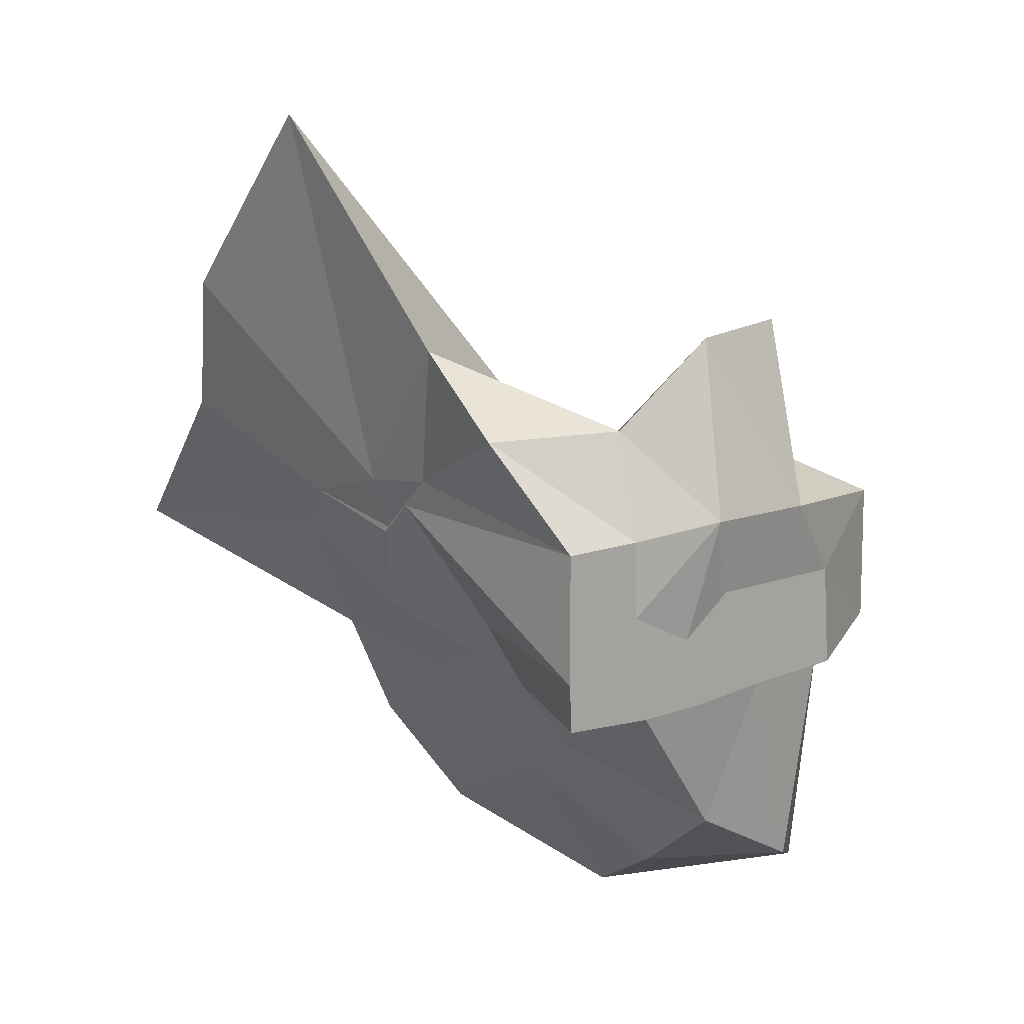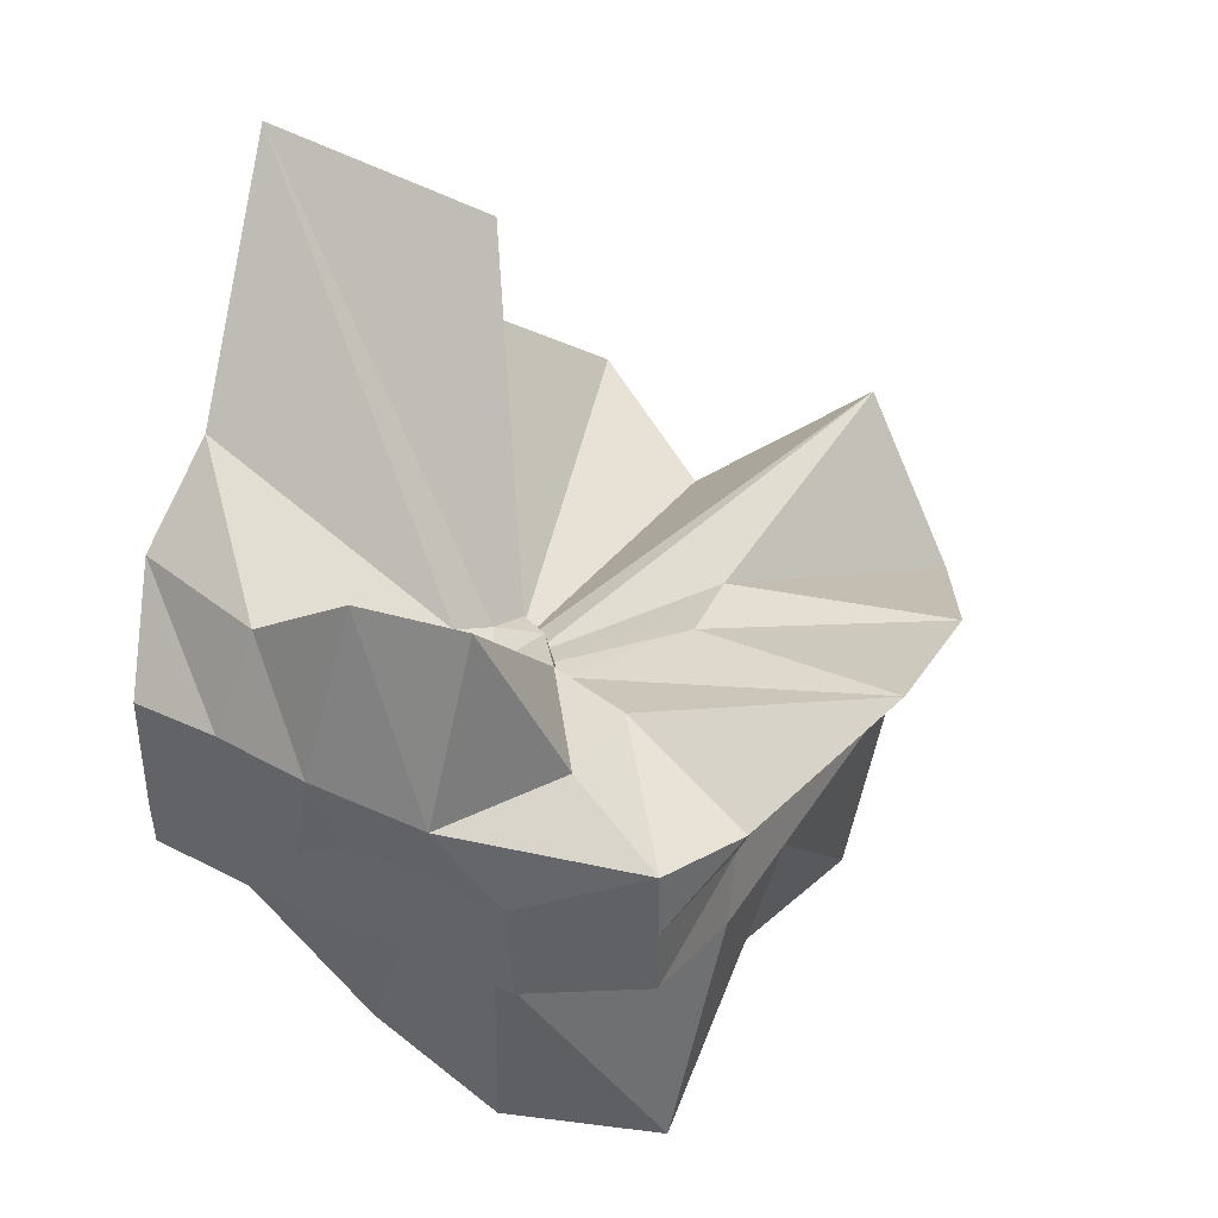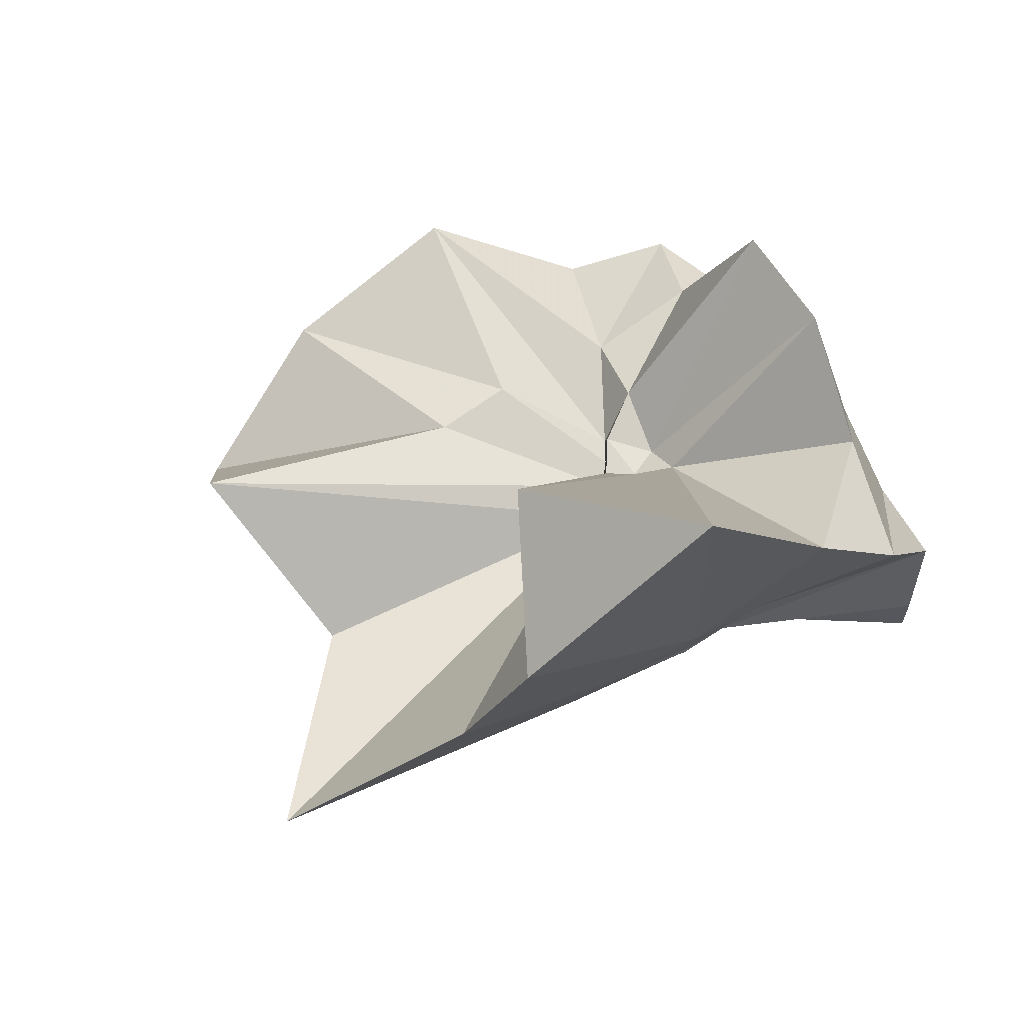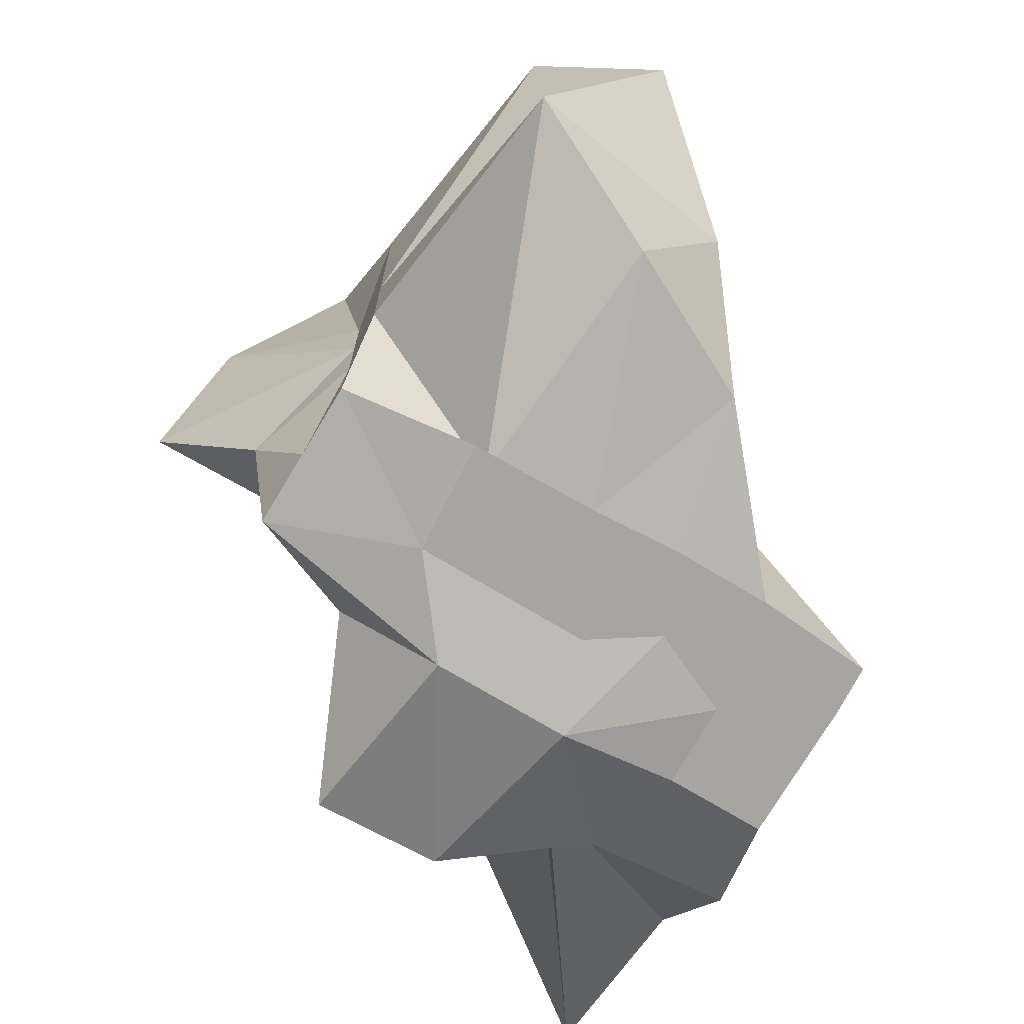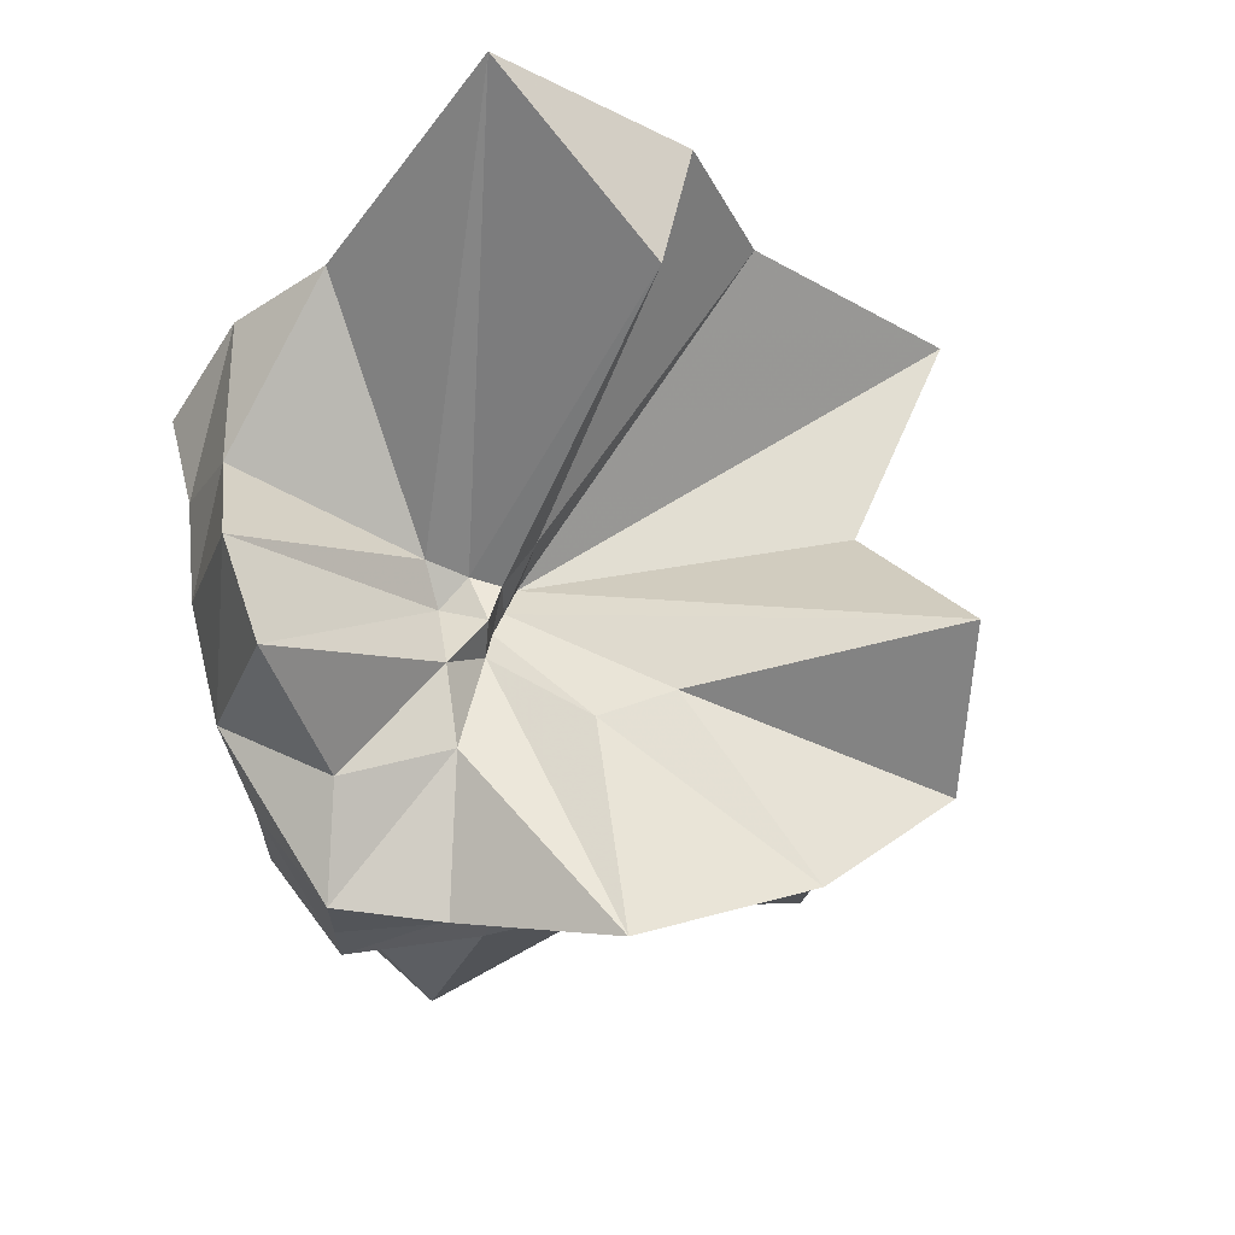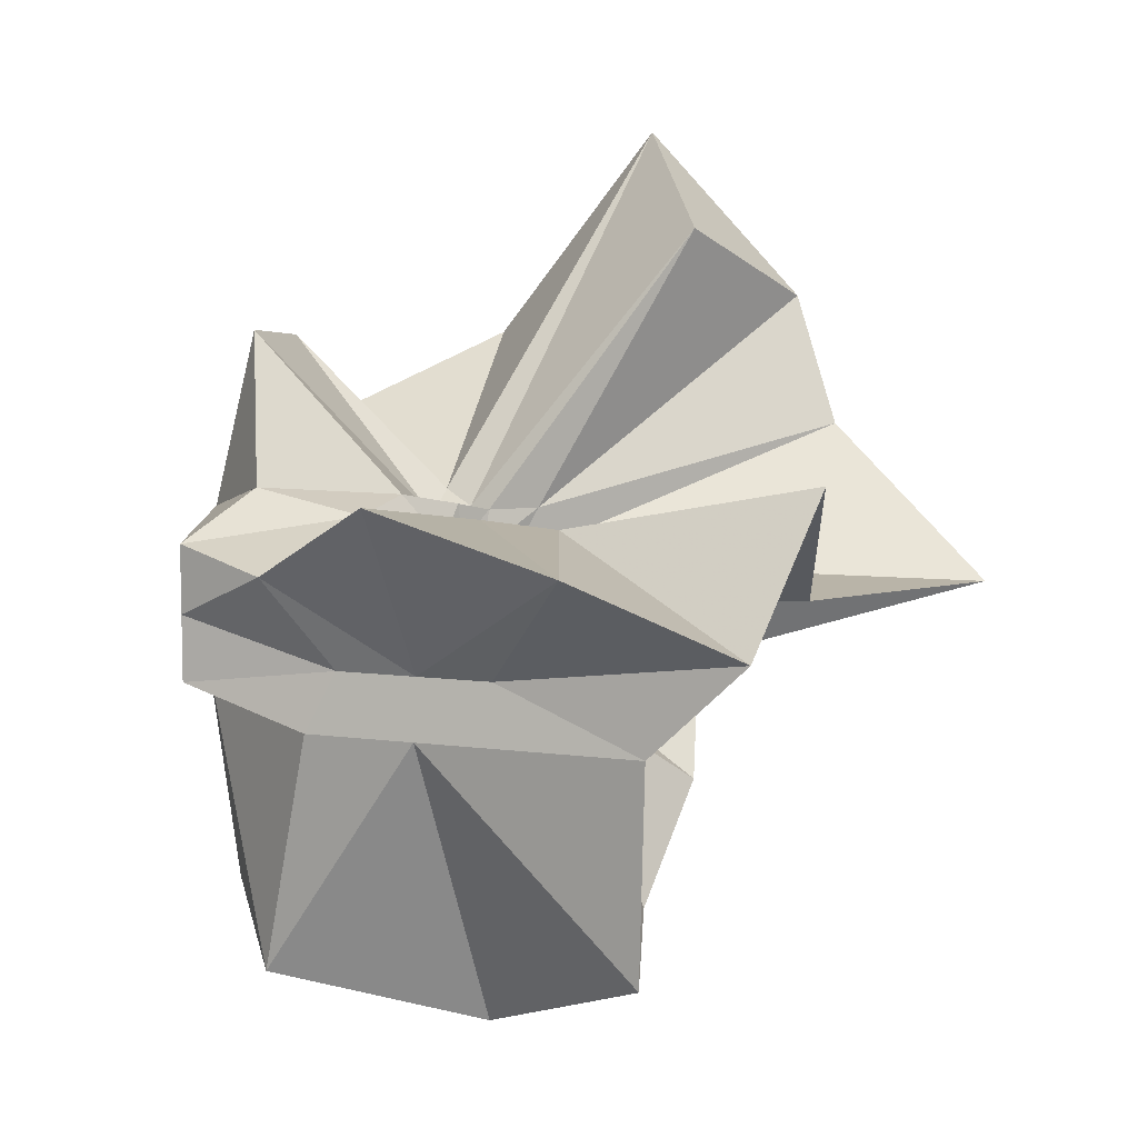
<metadata>
{"format":"obj","ext":"obj","renderer":"f3d","projection":"perspective","resolution":1024,"background":"white","views":[{"elev":10.9,"azim":135.9,"up":"+Y"},{"elev":40.5,"azim":-150.6,"up":"+Y"},{"elev":59.1,"azim":62.4,"up":"+Y"},{"elev":-73.8,"azim":-30.9,"up":"+Z"},{"elev":65.7,"azim":-103.8,"up":"+Y"},{"elev":7.8,"azim":-68.9,"up":"+Y"}]}
</metadata>
<code>
v -0.6087 -0.0831 0.256
v -0.5894 -0.08236 -0.3569
v -0.3882 -0.03174 -0.05964
v -0.3804 -0.0007606 0.03351
v -0.3295 0.213 0.1592
v -0.4823 0.2871 0.09036
v -0.6125 -0.004514 -0.09079
v -0.6434 -0.03703 -0.1082
v -0.7622 0.003369 -0.03753
v -0.9599 -0.02263 0.123
v -0.8667 -0.1373 0.01905
v -0.8745 -0.2 0.02245
v -0.8432 -0.4321 0.159
v -0.6378 -0.409 0.09137
v -0.5459 -0.2808 -0.01873
v -0.4993 -0.2026 -0.02826
v -0.4302 -0.1204 -0.02079
v -0.3882 -0.02745 -0.06871
v -0.3726 0.02348 -0.06544
v -0.3085 0.3929 -0.01817
v -0.5962 -0.003569 -0.1185
v -0.6466 0.004532 -0.1109
v -0.6664 -0.03344 -0.1198
v -0.9815 0.03727 -0.06154
v -0.8667 -0.1373 -0.06018
v -0.8745 -0.2 -0.05456
v -0.8745 -0.2 -0.0598
v -0.7509 -0.5089 -0.03401
v -0.5841 -0.3253 -0.08777
v -0.5238 -0.2467 -0.09471
v -0.4759 -0.1701 -0.1051
v -0.3882 -0.03347 -0.06558
v -0.3726 0.03019 -0.141
v -0.3412 0.168 -0.1859
v -0.5764 0.01197 -0.1546
v -0.6185 -0.01273 -0.1528
v -0.6839 0.01619 -0.1579
v -0.762 0.001725 -0.1659
v -0.9059 -0.04357 -0.2074
v -0.8667 -0.1373 -0.1451
v -0.8745 -0.2 -0.1765
v -0.8489 -0.4517 -0.236
v -0.6488 -0.418 -0.201
v -0.5454 -0.2712 -0.173
v -0.4979 -0.2017 -0.1564
v -0.451 -0.1276 -0.151
v -0.3804 8.118e-05 -0.1059
v -0.3333 0.0902 -0.2784
v -0.4744 0.0901 -0.3152
v -0.5876 0.1732 -0.3257
v -0.702 0.183 -0.3156
v -0.7725 0.02745 -0.2784
v -0.8745 -0.01961 -0.3098
v -0.8745 -0.08997 -0.3098
v -0.8745 -0.1577 -0.3098
v -0.7368 -0.1669 -0.3569
v -0.7188 -0.3947 -0.3333
v -0.5869 -0.3275 -0.3363
v -0.4716 -0.1922 -0.3569
v -0.3671 -0.1843 -0.3569
v -0.3647 -0.1381 -0.3569
v -0.3647 -0.01177 -0.3569
v -0.3958 -0.04314 0.06634
v -0.3648 0.07641 0.2137
v -0.5767 -0.004316 -0.04941
v -0.6215 -0.04615 -0.09251
v -0.7515 -0.004509 0.04204
v -0.8807 -0.1031 0.2784
v -0.8745 -0.2 0.1756
v -0.6506 -0.1921 0.01617
v -0.5488 -0.2884 0.1153
v -0.4769 -0.171 0.09585
v -0.4275 -0.07965 0.3953
v -0.5945 -0.06016 -0.0747
v -0.7722 0.05074 0.3164
v -0.6408 -0.1016 -0.05722
v -0.5994 -0.08563 -0.1455
v -0.4545 -0.01177 -0.3569
v -0.5608 -0.003918 -0.3726
v -0.6863 -0.003918 -0.3725
v -0.6863 -0.003918 -0.3726
v -0.749 -0.08236 -0.3569
v -0.7563 -0.1839 -0.3569
v -0.6404 -0.1867 -0.3569
v -0.5589 -0.1922 -0.3569
v -0.4691 -0.1922 -0.3569
v -0.4557 -0.0876 -0.3569
v -0.5608 -0.003918 -0.3725
v -0.6078 -0.003917 -0.3726
v -0.6416 -0.08232 -0.3569
v -0.6192 -0.185 -0.3569
v -0.5307 -0.1214 -0.3569
f 3 18 4
f 4 18 19
f 4 19 5
f 5 19 20
f 5 20 6
f 6 20 21
f 6 21 7
f 7 21 22
f 7 22 8
f 8 22 23
f 8 23 9
f 9 23 24
f 9 24 10
f 10 24 25
f 10 25 11
f 11 25 26
f 11 26 12
f 12 26 27
f 12 27 13
f 13 27 28
f 13 28 14
f 14 28 29
f 14 29 15
f 15 29 30
f 15 30 16
f 16 30 31
f 16 31 17
f 17 31 32
f 17 32 3
f 3 32 18
f 18 33 19
f 19 33 34
f 19 34 20
f 20 34 35
f 20 35 21
f 21 35 36
f 21 36 22
f 22 36 37
f 22 37 23
f 23 37 38
f 23 38 24
f 24 38 39
f 24 39 25
f 25 39 40
f 25 40 26
f 26 40 41
f 26 41 27
f 27 41 42
f 27 42 28
f 28 42 43
f 28 43 29
f 29 43 44
f 29 44 30
f 30 44 45
f 30 45 31
f 31 45 46
f 31 46 32
f 32 46 47
f 32 47 18
f 18 47 33
f 33 48 34
f 34 48 49
f 34 49 35
f 35 49 50
f 35 50 36
f 36 50 51
f 36 51 37
f 37 51 52
f 37 52 38
f 38 52 53
f 38 53 39
f 39 53 54
f 39 54 40
f 40 54 55
f 40 55 41
f 41 55 56
f 41 56 42
f 42 56 57
f 42 57 43
f 43 57 58
f 43 58 44
f 44 58 59
f 44 59 45
f 45 59 60
f 45 60 46
f 46 60 61
f 46 61 47
f 47 61 62
f 47 62 33
f 33 62 48
f 63 64 73
f 64 74 73
f 64 65 74
f 65 66 74
f 66 75 74
f 66 67 75
f 67 68 75
f 68 76 75
f 68 69 76
f 69 70 76
f 70 77 76
f 70 71 77
f 71 72 77
f 72 73 77
f 72 63 73
f 78 88 79
f 79 88 89
f 79 89 80
f 80 89 81
f 81 89 90
f 81 90 82
f 82 90 83
f 83 90 91
f 83 91 84
f 84 91 85
f 85 91 92
f 85 92 86
f 86 92 87
f 87 92 88
f 87 88 78
f 3 4 63
f 63 4 64
f 4 5 64
f 64 5 65
f 5 6 65
f 6 7 65
f 65 7 66
f 7 8 66
f 66 8 67
f 8 9 67
f 9 10 67
f 67 10 68
f 10 11 68
f 68 11 69
f 11 12 69
f 12 13 69
f 69 13 70
f 13 14 70
f 70 14 71
f 14 15 71
f 15 16 71
f 71 16 72
f 16 17 72
f 72 17 63
f 17 3 63
f 48 78 49
f 49 78 79
f 49 79 50
f 50 79 80
f 50 80 51
f 51 80 52
f 52 80 81
f 52 81 53
f 53 81 82
f 53 82 54
f 54 82 55
f 55 82 83
f 55 83 56
f 56 83 84
f 56 84 57
f 57 84 58
f 58 84 85
f 58 85 59
f 59 85 86
f 59 86 60
f 60 86 61
f 61 86 87
f 61 87 62
f 62 87 78
f 62 78 48
f 73 74 1
f 74 75 1
f 75 76 1
f 76 77 1
f 77 73 1
f 89 88 2
f 90 89 2
f 91 90 2
f 92 91 2
f 88 92 2

</code>
